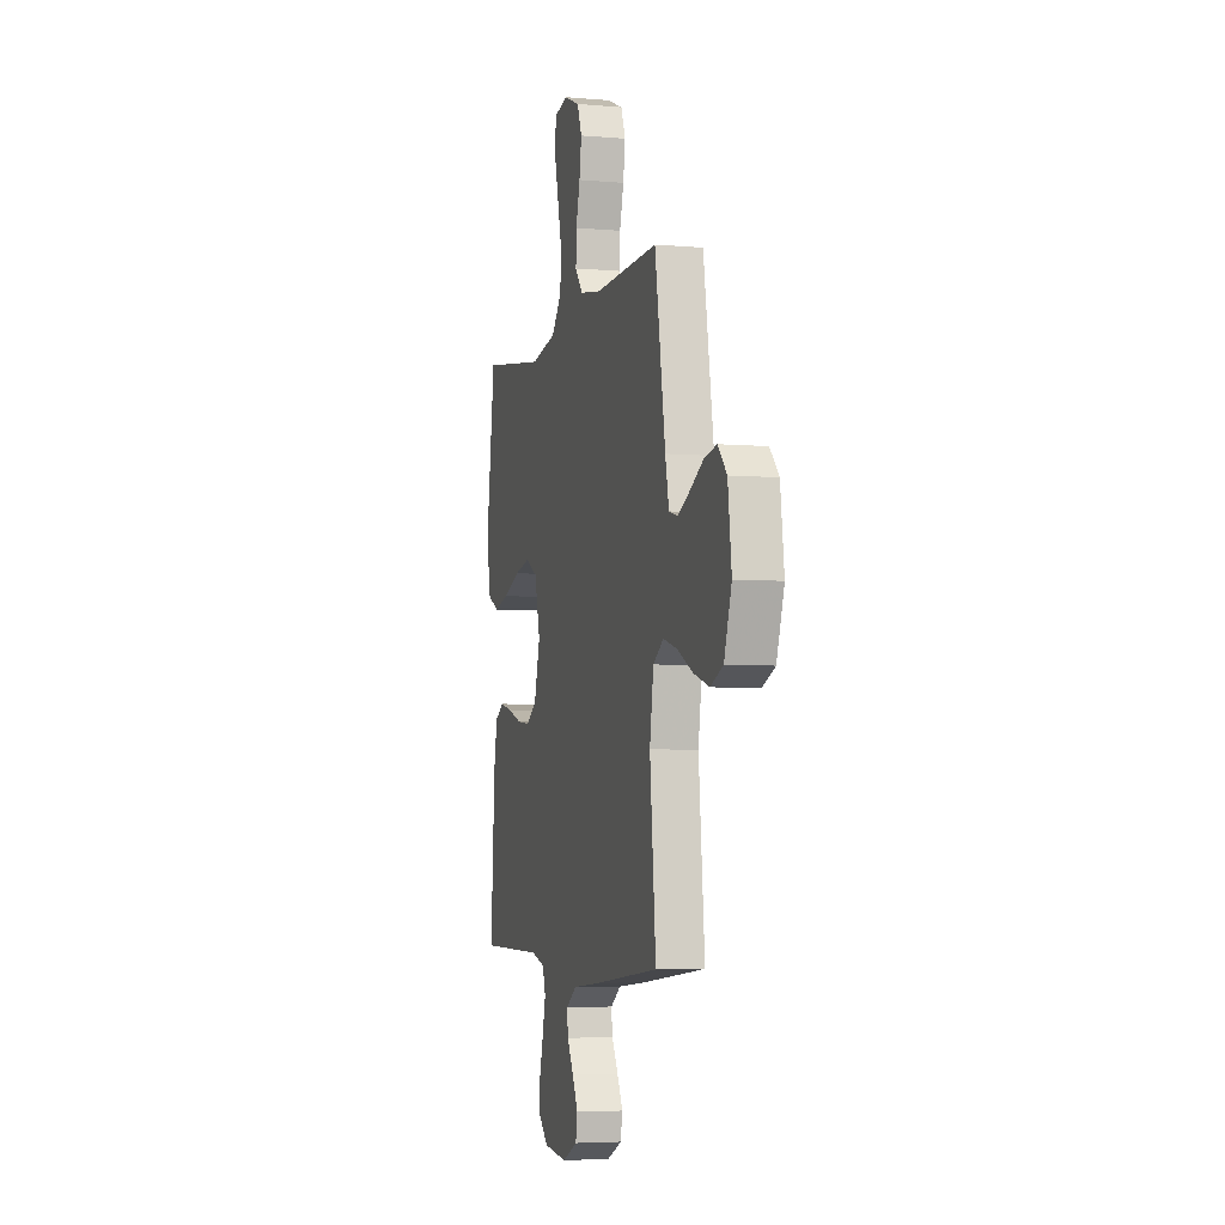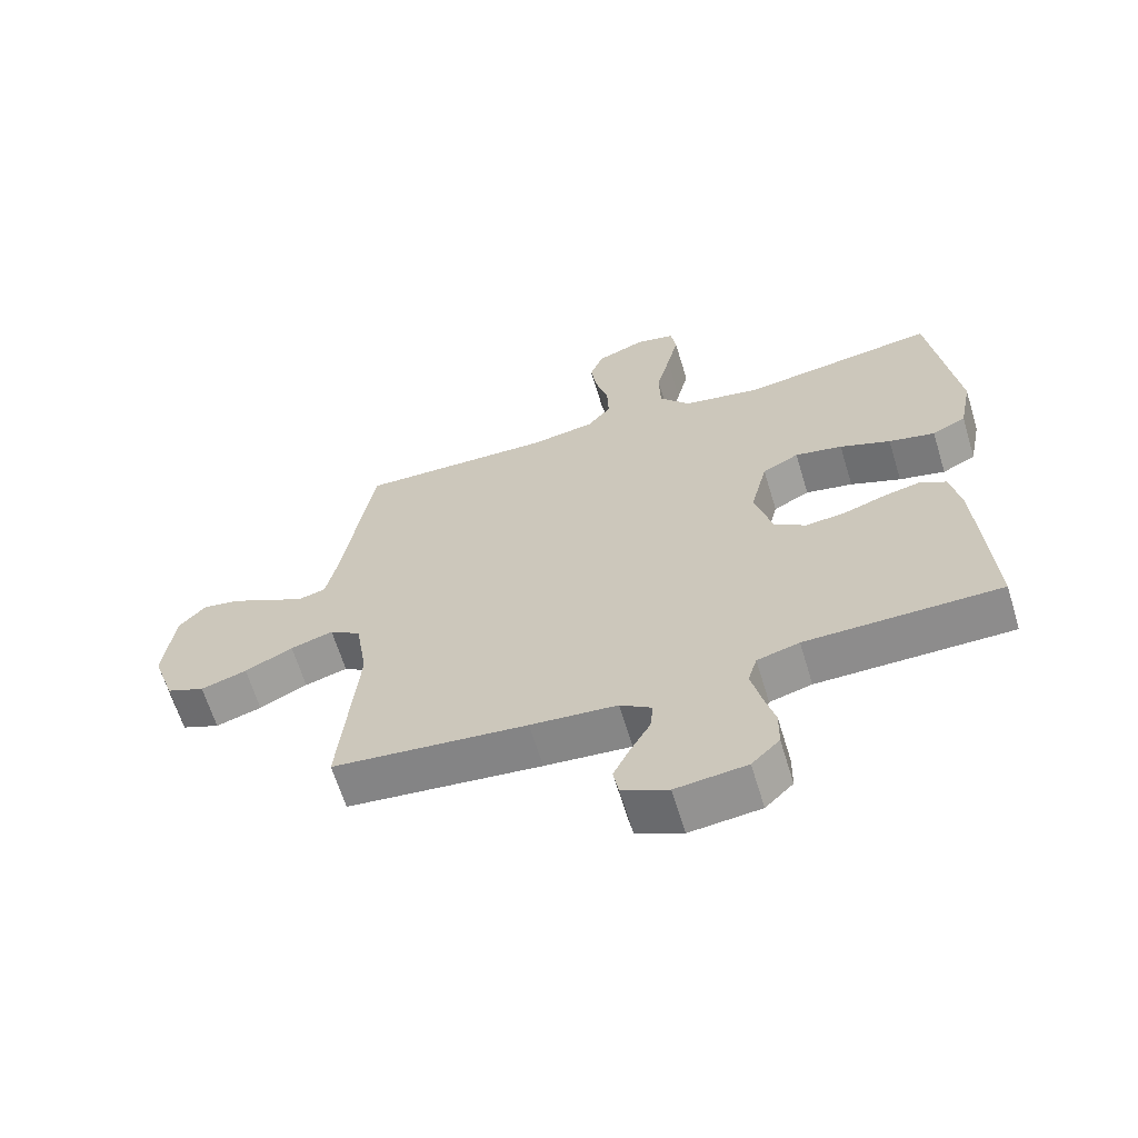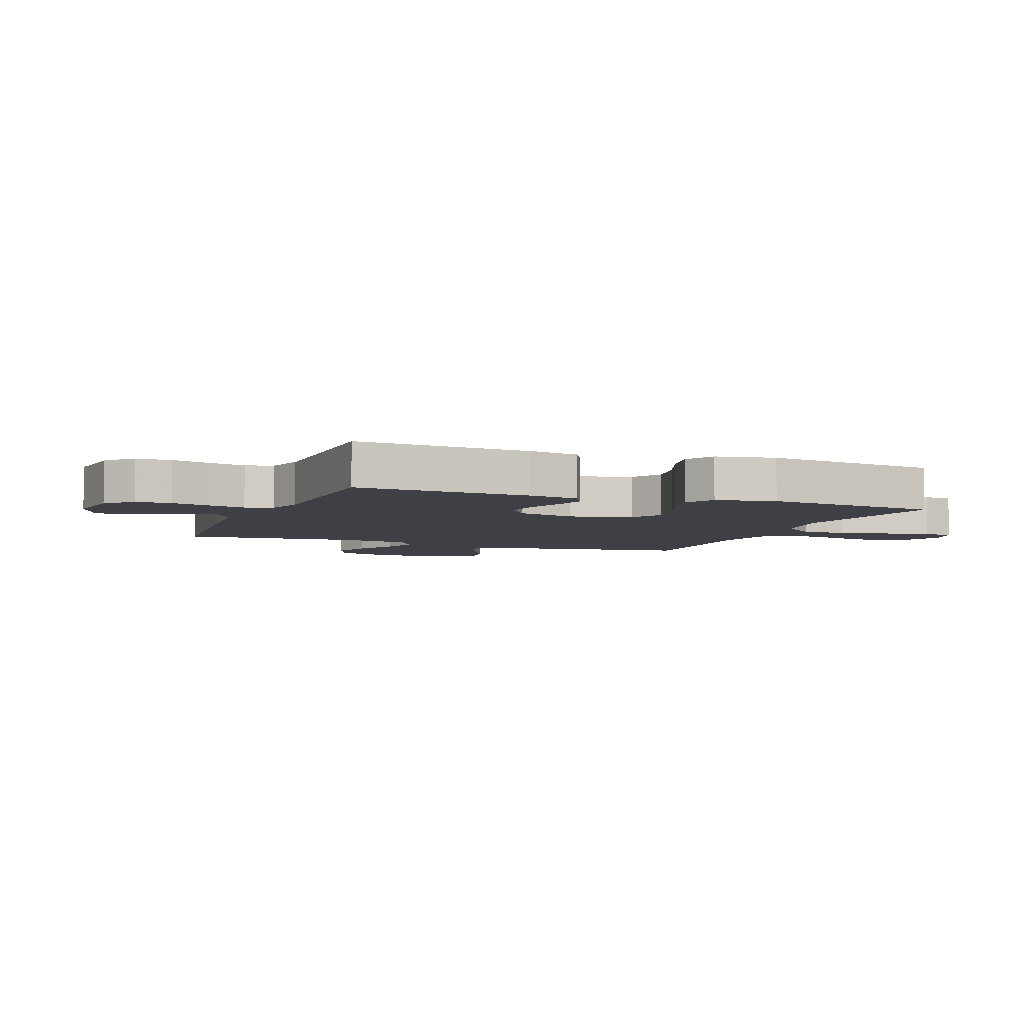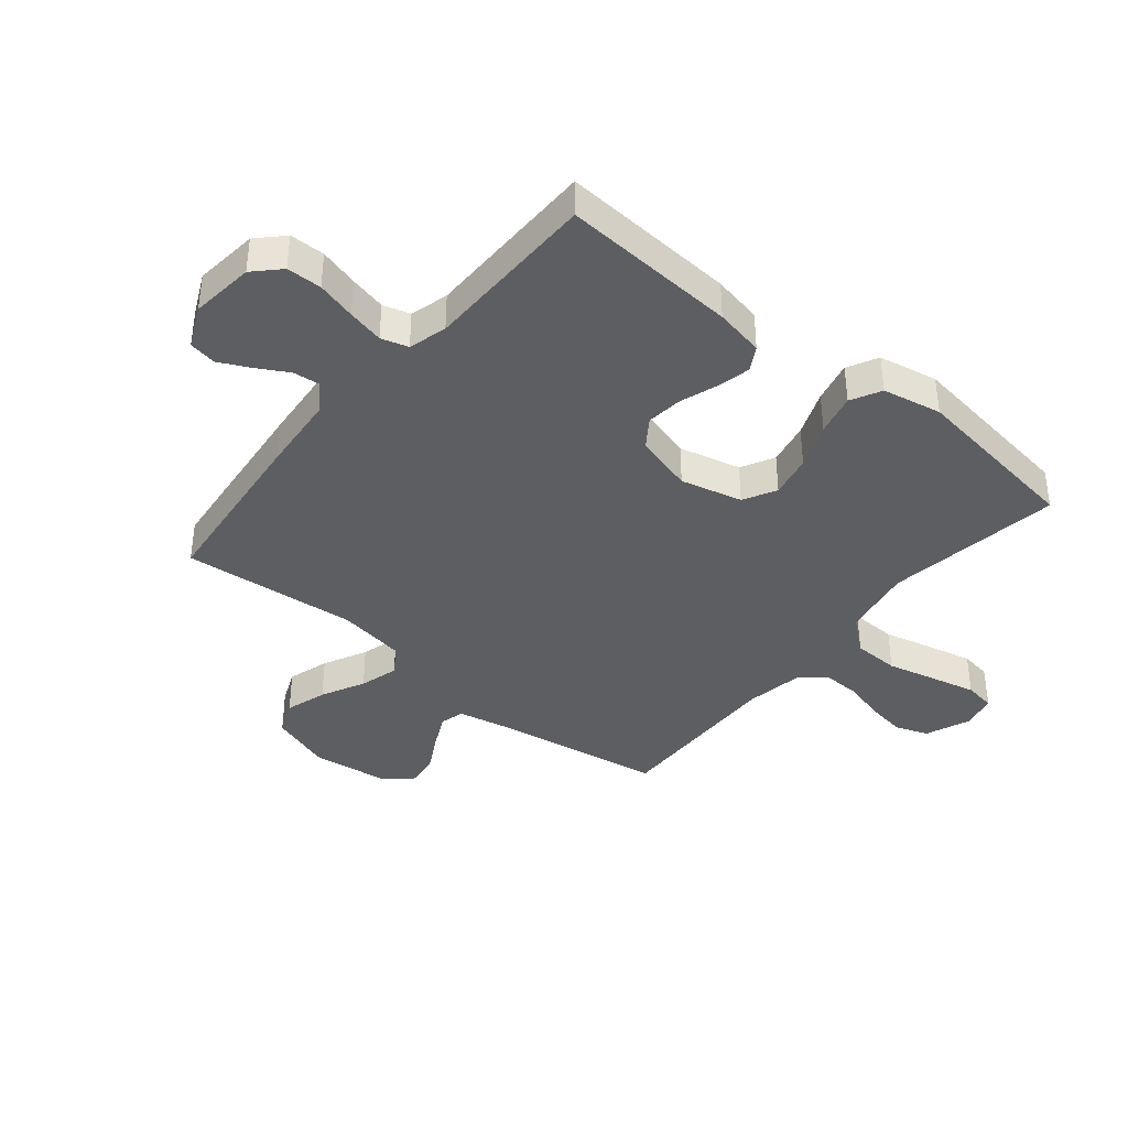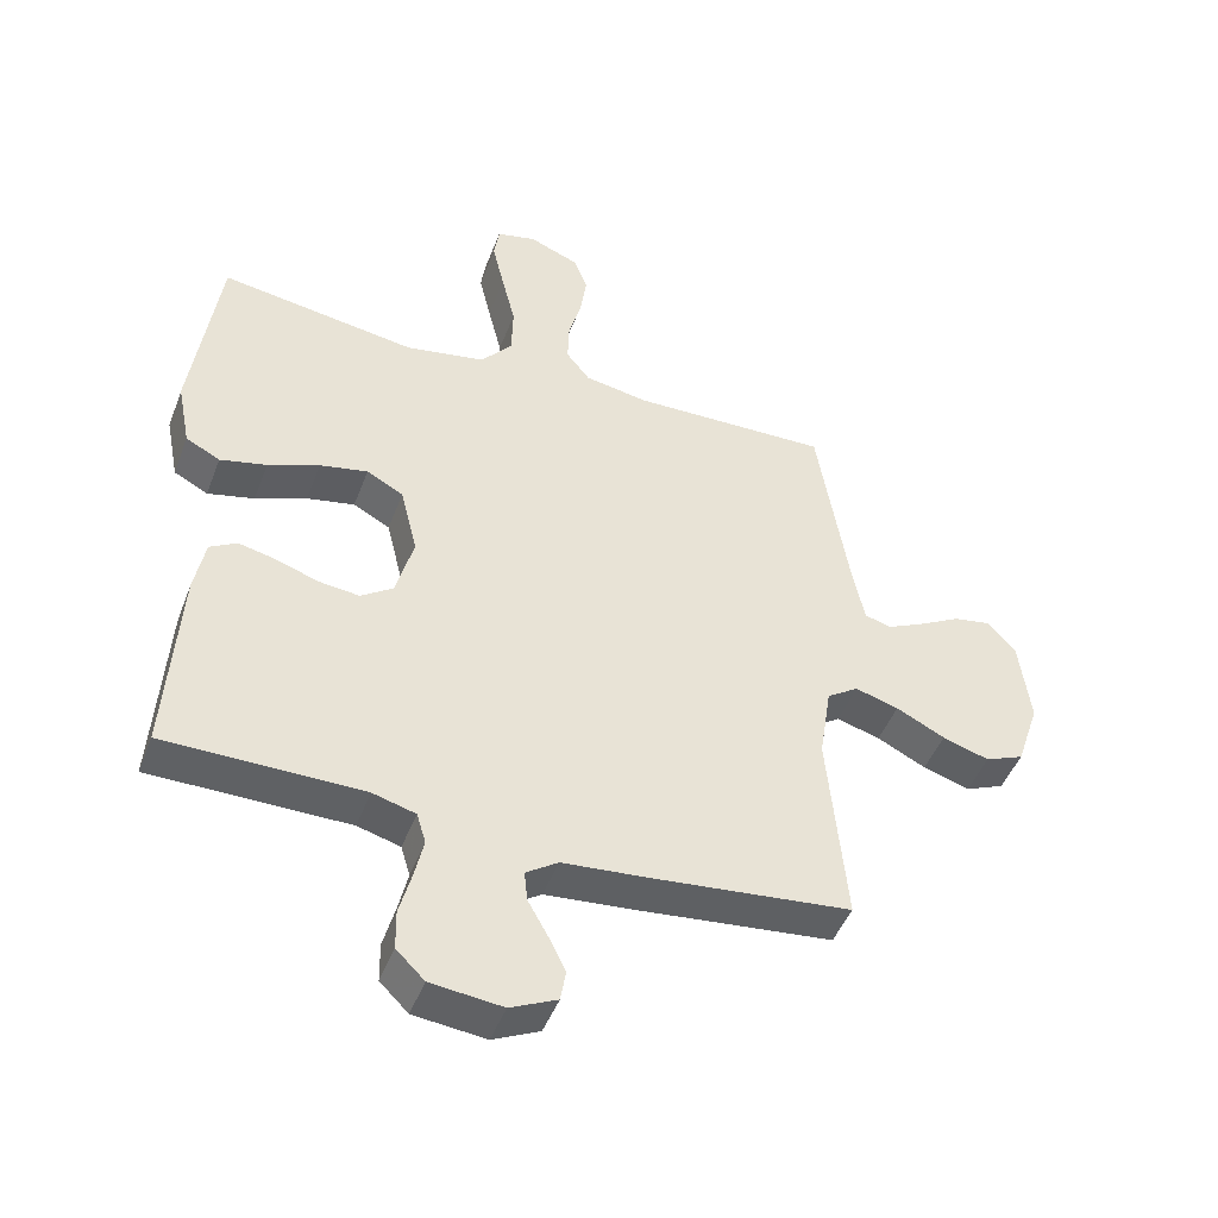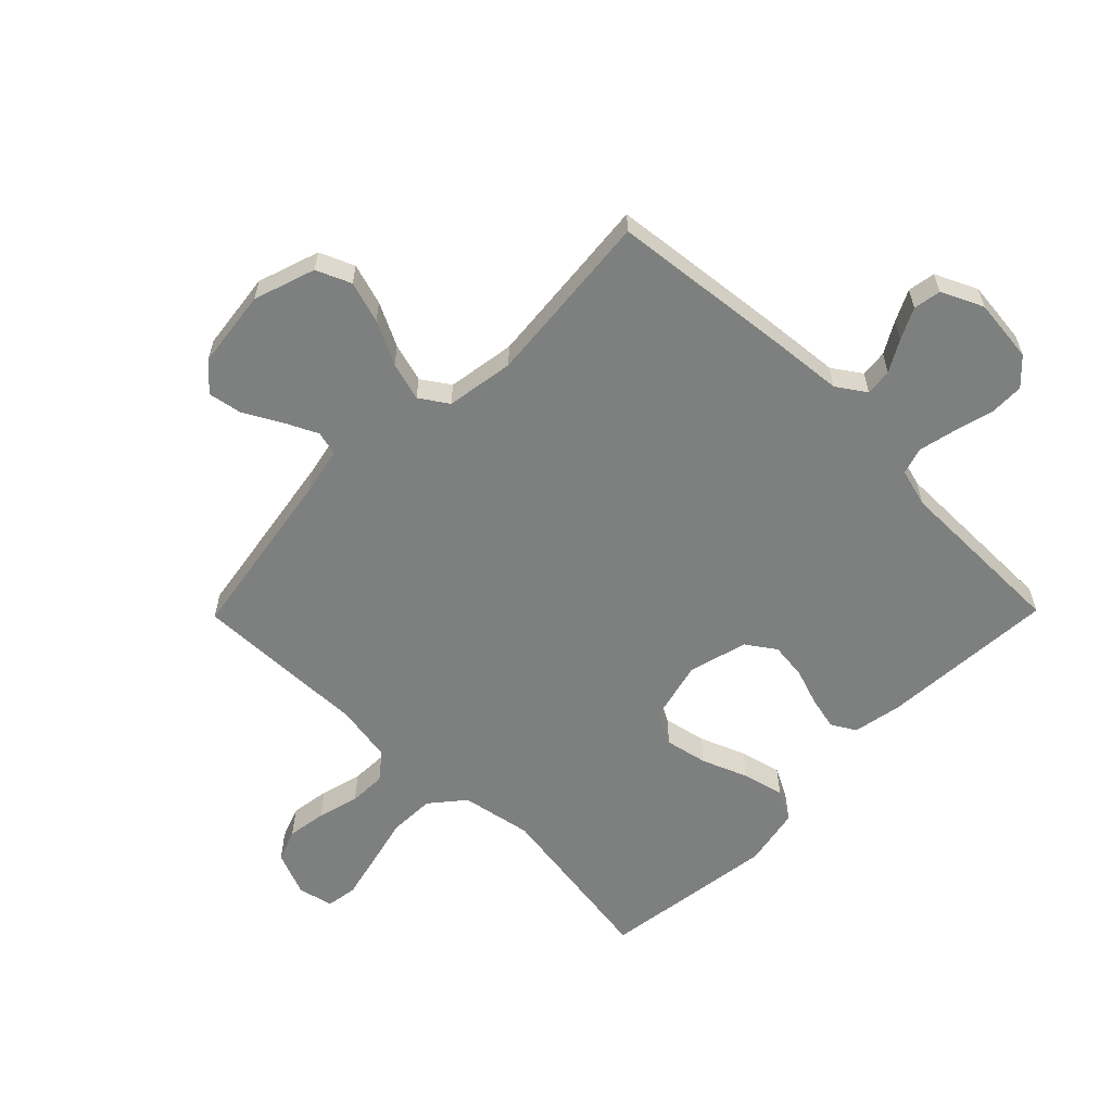
<metadata>
{"format":"obj","ext":"obj","renderer":"f3d","projection":"perspective","resolution":1024,"background":"white","views":[{"elev":-4.9,"azim":74.6,"up":"+Z"},{"elev":-64.2,"azim":-163.1,"up":"+Z"},{"elev":-5.2,"azim":-111.5,"up":"+Y"},{"elev":-39.0,"azim":-129.5,"up":"+Y"},{"elev":-46.5,"azim":-20.3,"up":"+Z"},{"elev":-59.6,"azim":135.5,"up":"+Y"}]}
</metadata>
<code>
v 0.5 0.07 -0.5
v 0.2 0.07 -0.532
v 0.067 0.07 -0.544
v 0.018 0.07 -0.577
v 0.023 0.07 -0.623
v 0.053 0.07 -0.676
v 0.079 0.07 -0.729
v 0.071 0.07 -0.776
v 0 0.07 -0.809
v -0.109 0.07 -0.797
v -0.152 0.07 -0.755
v -0.153 0.07 -0.695
v -0.135 0.07 -0.628
v -0.121 0.07 -0.566
v -0.135 0.07 -0.52
v -0.2 0.07 -0.502
v -0.5 0.07 -0.5
v -0.481 0.07 -0.2
v -0.465 0.07 -0.116
v -0.424 0.07 -0.092
v -0.367 0.07 -0.105
v -0.303 0.07 -0.127
v -0.241 0.07 -0.134
v -0.192 0.07 -0.1
v -0.165 0.07 0
v -0.191 0.07 0.105
v -0.247 0.07 0.135
v -0.32 0.07 0.12
v -0.398 0.07 0.089
v -0.469 0.07 0.072
v -0.521 0.07 0.099
v -0.541 0.07 0.2
v -0.5 0.07 0.5
v -0.2 0.07 0.455
v -0.079 0.07 0.477
v -0.031 0.07 0.535
v -0.029 0.07 0.614
v -0.05 0.07 0.699
v -0.068 0.07 0.775
v -0.06 0.07 0.828
v 0 0.07 0.842
v 0.076 0.07 0.811
v 0.097 0.07 0.756
v 0.087 0.07 0.689
v 0.068 0.07 0.618
v 0.066 0.07 0.555
v 0.102 0.07 0.51
v 0.2 0.07 0.493
v 0.5 0.07 0.5
v 0.549 0.07 0.2
v 0.566 0.07 0.119
v 0.607 0.07 0.108
v 0.665 0.07 0.136
v 0.727 0.07 0.17
v 0.784 0.07 0.18
v 0.826 0.07 0.134
v 0.843 0.07 0
v 0.808 0.07 -0.105
v 0.749 0.07 -0.13
v 0.678 0.07 -0.108
v 0.604 0.07 -0.071
v 0.538 0.07 -0.052
v 0.49 0.07 -0.084
v 0.472 0.07 -0.2
v 0.5 0 -0.5
v 0.2 0 -0.532
v 0.067 0 -0.544
v 0.018 0 -0.577
v 0.023 0 -0.623
v 0.053 0 -0.676
v 0.079 0 -0.729
v 0.071 0 -0.776
v 0 0 -0.809
v -0.109 0 -0.797
v -0.152 0 -0.755
v -0.153 0 -0.695
v -0.135 0 -0.628
v -0.121 0 -0.566
v -0.135 0 -0.52
v -0.2 0 -0.502
v -0.5 0 -0.5
v -0.481 0 -0.2
v -0.465 0 -0.116
v -0.424 0 -0.092
v -0.367 0 -0.105
v -0.303 0 -0.127
v -0.241 0 -0.134
v -0.192 0 -0.1
v -0.165 0 0
v -0.191 0 0.105
v -0.247 0 0.135
v -0.32 0 0.12
v -0.398 0 0.089
v -0.469 0 0.072
v -0.521 0 0.099
v -0.541 0 0.2
v -0.5 0 0.5
v -0.2 0 0.455
v -0.079 0 0.477
v -0.031 0 0.535
v -0.029 0 0.614
v -0.05 0 0.699
v -0.068 0 0.775
v -0.06 0 0.828
v 0 0 0.842
v 0.076 0 0.811
v 0.097 0 0.756
v 0.087 0 0.689
v 0.068 0 0.618
v 0.066 0 0.555
v 0.102 0 0.51
v 0.2 0 0.493
v 0.5 0 0.5
v 0.549 0 0.2
v 0.566 0 0.119
v 0.607 0 0.108
v 0.665 0 0.136
v 0.727 0 0.17
v 0.784 0 0.18
v 0.826 0 0.134
v 0.843 0 0
v 0.808 0 -0.105
v 0.749 0 -0.13
v 0.678 0 -0.108
v 0.604 0 -0.071
v 0.538 0 -0.052
v 0.49 0 -0.084
v 0.472 0 -0.2
f 58 59 60 61
f 58 61 62
f 57 58 62
f 56 57 62
f 53 54 55 56
f 52 53 56 62
f 51 52 62 63
f 48 49 50
f 47 48 50 51
f 42 43 44 45
f 40 41 42 45
f 40 45 46
f 37 38 39 40
f 37 40 46
f 36 37 46 47
f 31 32 33 34
f 31 34 35
f 28 29 30 31
f 27 28 31 35
f 26 27 35 36
f 19 20 21 22
f 19 22 23
f 16 17 18 19
f 15 16 19 23
f 14 15 23 24
f 10 11 12 13
f 10 13 14
f 9 10 14
f 5 6 7 8
f 5 8 9 14
f 64 1 2 3
f 63 64 3 4
f 47 51 63 4
f 25 26 36 47
f 24 25 47 4
f 4 5 14 24
f 125 124 123 122
f 126 125 122
f 126 122 121
f 126 121 120
f 120 119 118 117
f 126 120 117 116
f 127 126 116 115
f 114 113 112
f 115 114 112 111
f 109 108 107 106
f 109 106 105 104
f 110 109 104
f 104 103 102 101
f 110 104 101
f 111 110 101 100
f 98 97 96 95
f 99 98 95
f 95 94 93 92
f 99 95 92 91
f 100 99 91 90
f 86 85 84 83
f 87 86 83
f 83 82 81 80
f 87 83 80 79
f 88 87 79 78
f 77 76 75 74
f 78 77 74
f 78 74 73
f 72 71 70 69
f 78 73 72 69
f 67 66 65 128
f 68 67 128 127
f 68 127 115 111
f 111 100 90 89
f 68 111 89 88
f 88 78 69 68
f 1 65 66 2
f 2 66 67 3
f 3 67 68 4
f 4 68 69 5
f 5 69 70 6
f 6 70 71 7
f 7 71 72 8
f 8 72 73 9
f 9 73 74 10
f 10 74 75 11
f 11 75 76 12
f 12 76 77 13
f 13 77 78 14
f 14 78 79 15
f 15 79 80 16
f 16 80 81 17
f 17 81 82 18
f 18 82 83 19
f 19 83 84 20
f 20 84 85 21
f 21 85 86 22
f 22 86 87 23
f 23 87 88 24
f 24 88 89 25
f 25 89 90 26
f 26 90 91 27
f 27 91 92 28
f 28 92 93 29
f 29 93 94 30
f 30 94 95 31
f 31 95 96 32
f 32 96 97 33
f 33 97 98 34
f 34 98 99 35
f 35 99 100 36
f 36 100 101 37
f 37 101 102 38
f 38 102 103 39
f 39 103 104 40
f 40 104 105 41
f 41 105 106 42
f 42 106 107 43
f 43 107 108 44
f 44 108 109 45
f 45 109 110 46
f 46 110 111 47
f 47 111 112 48
f 48 112 113 49
f 49 113 114 50
f 50 114 115 51
f 51 115 116 52
f 52 116 117 53
f 53 117 118 54
f 54 118 119 55
f 55 119 120 56
f 56 120 121 57
f 57 121 122 58
f 58 122 123 59
f 59 123 124 60
f 60 124 125 61
f 61 125 126 62
f 62 126 127 63
f 63 127 128 64
f 64 128 65 1

</code>
